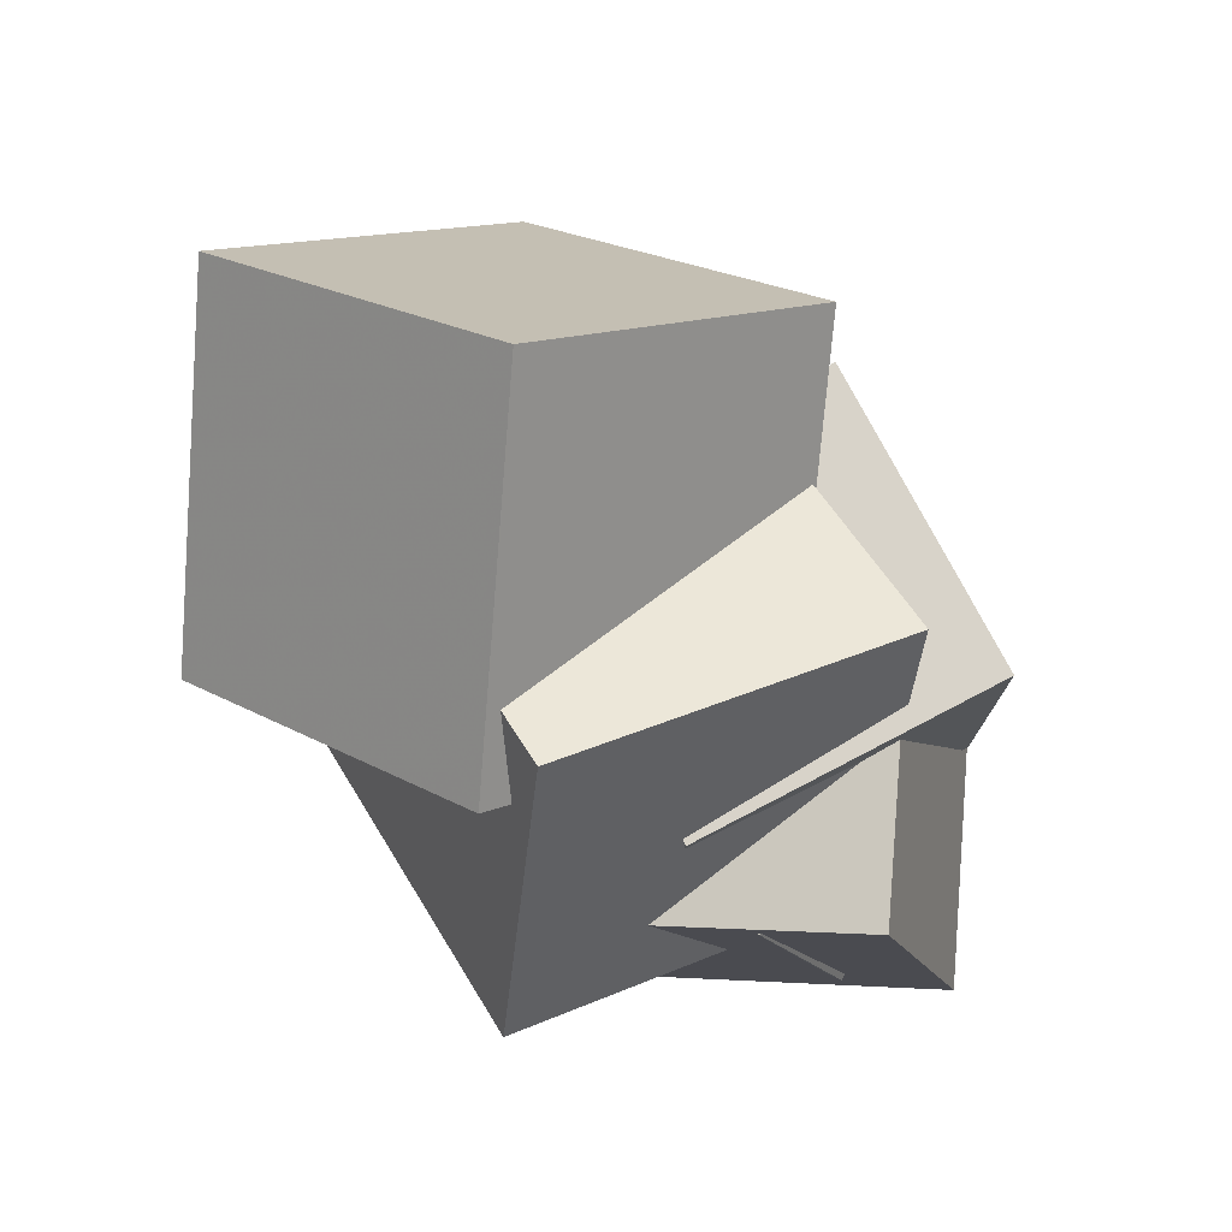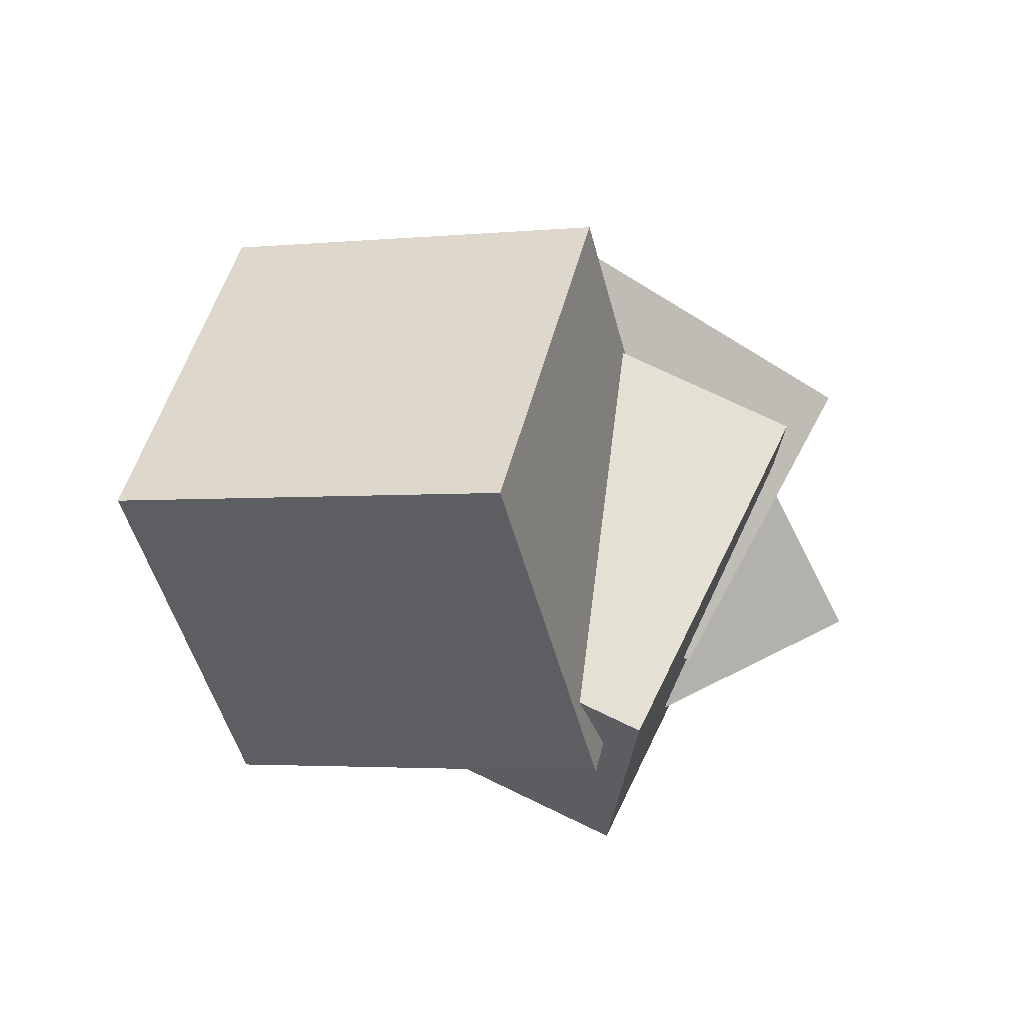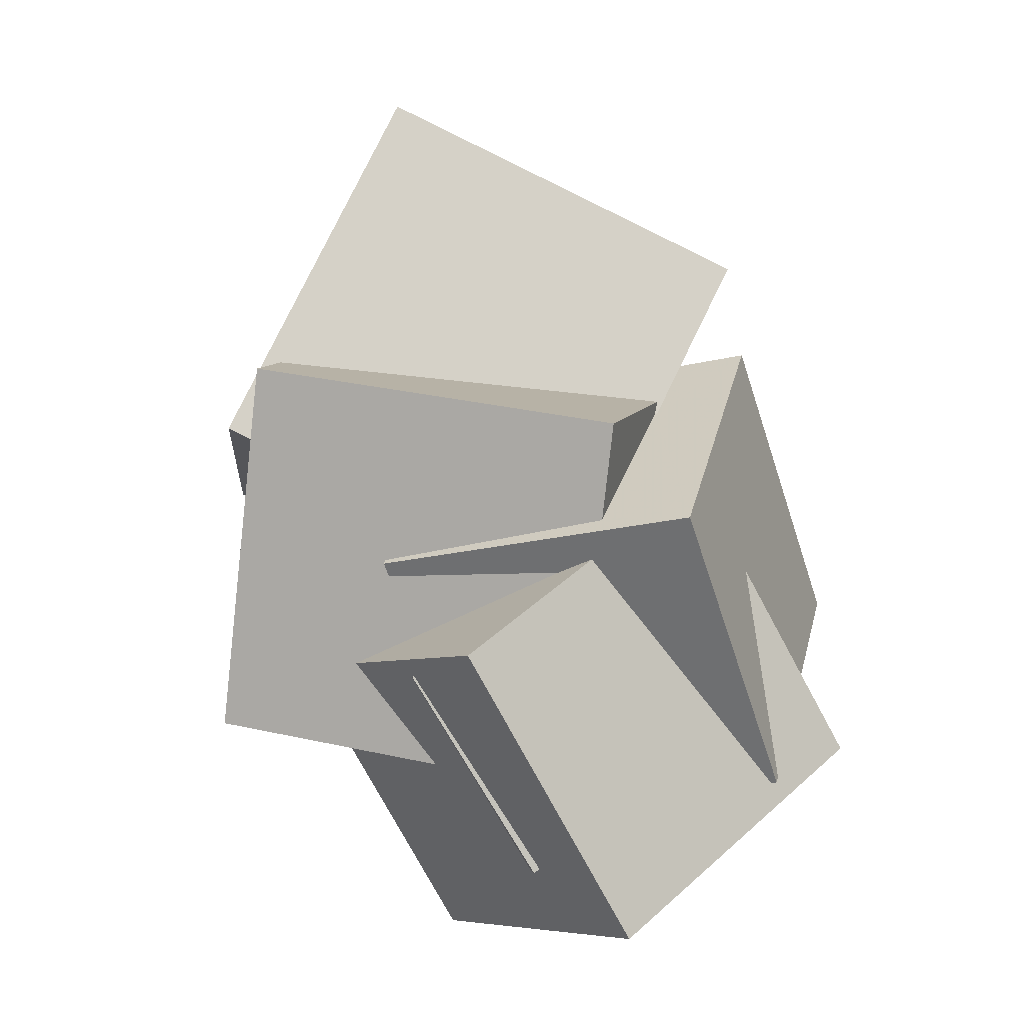
<metadata>
{"format":"obj","ext":"obj","renderer":"f3d","projection":"perspective","resolution":1024,"background":"white","views":[{"elev":50.0,"azim":152.2,"up":"+Y"},{"elev":72.3,"azim":116.6,"up":"+Y"},{"elev":9.2,"azim":-162.9,"up":"+Y"}]}
</metadata>
<code>
v 1.012 0.16 0.1963
v 0.2156 0.06801 0.207
v 0.5169 0.1028 0.2029
v 0.449 0.09498 0.2038
v 0.9198 0.9563 0.1969
v 0.1236 0.8643 0.2076
v 0.1473 0.6592 0.2074
v 0.1601 0.5483 0.2073
v 0.2137 0.08495 0.207
v 0.1564 0.5804 0.2074
v 0.6992 0.317 0.2003
v 0.1574 0.5839 0.2073
v 0.242 0.5422 0.2062
v 0.3256 0.4613 0.2052
v 0.5917 0.3057 0.2018
v 0.6213 0.5141 0.2012
v 0.6285 0.5495 0.2011
v 1.023 0.1606 0.9977
v 0.2263 0.06863 1.008
v 0.9305 0.9569 0.9983
v 0.1343 0.8649 1.009
v 0.1957 0.872 1.008
v 0.9925 0.4204 0.9979
v 0.1832 0.4419 1.009
v 0.2085 0.2235 1.009
v 0.514 0.1538 1.005
v 0.5669 0.4135 1.004
v 0.5314 0.2394 1.004
v 0.5115 0.2316 1.005
v 0.4163 0.4247 1.006
v 0.2232 0.06844 0.7699
v 0.2184 0.06817 0.411
v 0.2217 0.06836 0.6625
v 0.2258 0.06859 0.9641
v 0.8197 0.1377 0.3805
v 0.6786 0.1213 0.5347
v 0.5303 0.1042 0.3814
v 0.5085 0.1013 0.8824
v 0.5145 0.1021 0.7426
v 0.52 0.1029 0.6166
v 0.2941 0.07646 1.004
v 0.4406 0.09353 0.8304
v 0.306 0.07805 0.7271
v 0.9217 0.9564 0.3363
v 0.129 0.8646 0.613
v 0.1297 0.8646 0.6657
v 0.1319 0.8647 0.8294
v 0.1299 0.8646 0.6772
v 0.32 0.8865 0.8115
v 0.1596 0.8679 0.8267
v 0.941 0.7809 0.2643
v 0.1559 0.5852 0.2097
v 0.1501 0.6773 0.5697
v 0.159 0.5698 0.3109
v 0.1789 0.3933 0.2731
v 0.1322 0.8357 0.6011
v 0.1337 0.8223 0.5956
v 0.2095 0.1898 0.7958
v 0.2128 0.1732 0.8964
v 0.2172 0.1216 0.7812
v 0.04583 -0.2002 0.06774
v -0.3018 0.1022 0.6013
v 0.3483 0.4178 -0.08555
v 0.000617 0.7203 0.448
v 0.1656 0.5768 0.1948
v -0.1012 0.5121 0.4996
v -0.1785 0.05673 0.4338
v -0.1898 0.06694 0.4513
v 0.5794 -0.3535 0.5023
v 0.2317 -0.0511 1.036
v 0.8818 0.2645 0.349
v 0.5342 0.567 0.8825
v 0.6626 0.4552 0.6854
v 0.5963 0.5129 0.7872
v 0.3448 0.18 0.9785
v 0.433 0.3603 0.9338
v 0.7535 0.259 0.5046
v 0.7163 0.1861 0.5245
v 0.7403 0.2698 0.5246
v 0.5018 0.03831 0.7357
v 0.5687 0.3741 0.7721
v 0.4599 0.2801 0.8725
v 0.2226 0.6565 0.6288
v 0.5924 0.3837 0.2585
v 0.595 0.4692 0.6082
v 0.2074 0.6311 0.4965
v 0.3942 0.5106 0.3791
v 0.2659 -0.09479 0.1514
v 0.5223 0.3269 0.07939
v 0.53 0.3235 0.08639
v 0.2934 -0.1069 0.1761
v -0.1808 0.1529 0.6514
v -0.05218 0.6824 0.1593
v 0.628 0.5439 0.1881
v -0.1906 0.0592 0.4333
v 0.4895 -0.07925 0.4621
v 0.2292 -0.02627 0.4511
v 0.5795 0.3257 0.284
v -0.06089 0.1924 0.3702
v 0.2895 0.486 0.2283
v -0.0799 0.1445 0.3917
v -0.02339 0.9564 0.797
v 0.6567 0.8179 0.8258
v 0.126 0.926 0.8033
v -0.1618 0.3332 1.071
v 0.5183 0.1948 1.1
v 0.5269 0.2336 1.083
v 0.6355 0.6159 0.3555
v 0.1277 0.8378 0.6037
v 0.6034 0.614 0.3352
v 0.4962 -0.01524 0.6111
v 0.06432 0.1029 0.6616
v 0.1803 0.1397 0.8037
v 0.5763 0.3819 0.6295
v 0.5256 0.2184 1.04
v 0.2765 -0.102 0.1446
v -0.08751 0.1467 0.3774
v 0.5253 0.3248 0.07747
v 0.1612 0.5736 0.3103
v 0.5093 -0.1692 0.5804
v 0.1453 0.07959 0.8132
v 0.7581 0.2577 0.5132
v 0.394 0.5065 0.746
v 0.527 0.4156 0.661
v 0.3559 0.441 0.7563
v 0.3991 0.3371 0.7173
v 0.2385 0.5513 0.455
v 0.3384 0.483 0.3908
v 0.2383 0.551 0.4549
v 0.2763 0.4524 0.4038
v 0.5645 0.1819 1.14
v 0.005828 1.154 0.7676
v 0.294 0.8835 1.504
v 1.012 0.8162 0.2493
v 1.3 0.5457 0.9852
v 0.7417 1.518 0.6131
v 1.03 1.247 1.349
g cell1
f 1 11 16
f 11 1 3
f 13 16 11
f 6 17 7
f 17 5 1
f 5 17 6
f 17 1 16
f 23 18 28
f 28 18 26
f 26 19 25
f 19 26 18
f 30 24 22
f 21 22 24
f 18 38 41
f 42 41 38
f 41 34 19
f 41 19 18
f 38 18 1
f 35 1 3
f 35 39 38
f 35 38 1
f 6 45 44
f 44 5 6
f 21 47 22
f 50 22 47
f 44 51 5
f 5 51 1
f 23 18 1
f 23 1 51
f 25 59 19
f 34 19 59
f 6 7 56
f 56 45 6
f 47 21 24
f 63 61 65
f 61 67 65
f 68 67 62
f 62 66 68
f 67 61 62
f 35 39 69
f 69 39 80
f 41 69 42
f 70 69 41
f 42 69 80
f 70 69 61
f 61 62 70
f 63 11 13
f 13 65 63
f 69 35 91
f 91 88 61
f 90 91 3
f 61 88 89
f 91 61 69
f 91 35 3
f 3 11 90
f 11 89 90
f 89 11 63
f 63 61 89
f 62 92 66
f 92 62 70
f 34 70 41
f 34 59 92
f 34 92 70
f 94 13 16
f 13 94 65
f 95 67 93
f 65 93 67
f 93 65 94
f 105 30 107
f 105 24 30
f 107 106 105
f 47 24 105
f 47 102 104
f 102 47 105
f 47 104 50
f 17 94 93
f 7 93 56
f 93 7 17
f 109 56 93
f 102 104 109
f 109 93 102
f 68 67 95
f 38 42 80
f 25 26 106
f 105 92 59
f 105 25 106
f 105 59 25
f 93 95 68
f 66 93 68
f 66 92 105
f 105 102 66
f 66 102 93
f 16 17 94
f 80 38 39
f 106 26 115
f 28 115 26
f 115 107 106
f 116 88 118
f 89 118 88
f 116 88 91
f 89 118 90
f 91 116 118
f 118 90 91
f 107 133 30
f 22 133 132
f 131 107 115
f 107 131 133
f 30 133 22
f 104 132 109
f 104 50 22
f 22 132 104
f 137 136 134
f 134 135 137
f 115 28 131
f 131 28 23
f 51 134 135
f 23 135 131
f 135 23 51
f 136 132 133
f 133 137 136
f 134 51 44
f 44 136 134
f 56 109 45
f 45 132 136
f 132 45 109
f 45 136 44
f 131 133 137
f 137 135 131
g cell2
f 3 4 15
f 11 15 14
f 15 11 3
f 14 9 13
f 8 13 9
f 14 13 11
f 4 36 3
f 39 35 36
f 36 35 3
f 39 36 40
f 42 43 31
f 31 34 41
f 31 41 42
f 9 55 8
f 34 31 60
f 60 59 34
f 63 61 65
f 61 67 65
f 68 67 62
f 62 66 68
f 67 61 62
f 35 39 69
f 69 39 80
f 41 69 42
f 70 69 41
f 42 69 80
f 70 69 61
f 61 62 70
f 63 11 13
f 13 65 63
f 69 35 91
f 91 88 61
f 90 91 3
f 61 88 89
f 91 61 69
f 91 35 3
f 3 11 90
f 11 89 90
f 89 11 63
f 63 61 89
f 62 92 66
f 92 62 70
f 34 70 41
f 34 59 92
f 34 92 70
f 65 13 8
f 8 55 99
f 65 8 99
f 101 67 99
f 67 101 97
f 99 67 65
f 67 68 97
f 92 112 97
f 97 68 92
f 113 92 59
f 59 60 113
f 113 112 92
f 111 43 42
f 42 80 111
f 68 92 66
f 39 80 111
f 111 40 39
f 88 9 117
f 9 88 89
f 117 9 99
f 9 55 99
f 9 89 14
f 121 113 31
f 60 31 113
f 121 31 120
f 40 120 111
f 120 40 36
f 111 120 43
f 43 120 31
f 117 101 97
f 112 121 97
f 97 120 91
f 120 97 121
f 91 88 97
f 97 88 117
f 14 89 15
f 90 15 89
f 90 4 15
f 4 90 91
f 120 36 4
f 120 4 91
f 101 99 117
f 113 121 112
g cell3
f 8 13 12
f 12 10 8
f 8 55 52
f 52 10 8
f 55 54 52
f 58 59 53
f 59 58 60
f 54 58 53
f 54 53 52
f 68 67 66
f 10 64 66
f 66 67 65
f 10 65 12
f 65 10 66
f 10 52 64
f 13 65 12
f 53 64 52
f 59 92 66
f 66 64 53
f 66 53 59
f 65 13 8
f 8 55 99
f 65 8 99
f 101 67 99
f 67 101 97
f 99 67 65
f 67 68 97
f 92 112 97
f 97 68 92
f 113 92 59
f 59 60 113
f 113 112 92
f 68 92 66
f 54 55 99
f 60 58 113
f 101 112 97
f 99 58 101
f 58 99 54
f 112 58 113
f 58 112 101
g cell4
f 15 4 14
f 4 9 14
f 9 4 2
f 32 2 37
f 37 2 4
f 37 36 40
f 36 37 4
f 43 31 33
f 9 2 32
f 32 55 9
f 33 31 60
f 88 91 90
f 90 89 88
f 97 37 96
f 32 97 101
f 97 32 37
f 101 99 32
f 32 99 55
f 96 111 97
f 97 43 33
f 43 97 111
f 33 60 113
f 113 112 33
f 33 112 97
f 96 37 40
f 40 111 96
f 88 9 117
f 9 88 89
f 117 9 99
f 9 55 99
f 9 89 14
f 121 113 31
f 60 31 113
f 121 31 120
f 40 120 111
f 120 40 36
f 111 120 43
f 43 120 31
f 117 101 97
f 112 121 97
f 97 120 91
f 120 97 121
f 91 88 97
f 97 88 117
f 14 89 15
f 90 15 89
f 90 4 15
f 4 90 91
f 120 36 4
f 120 4 91
f 101 99 117
f 113 121 112
g cell5
f 7 12 10
f 12 7 13
f 13 17 16
f 17 13 7
f 26 28 29
f 26 29 25
f 25 30 24
f 30 25 29
f 47 50 48
f 47 24 48
f 59 57 48
f 56 57 7
f 25 48 24
f 59 53 57
f 59 48 25
f 7 52 10
f 7 53 52
f 53 7 57
f 68 67 66
f 10 64 66
f 66 67 65
f 10 65 12
f 65 10 66
f 10 52 64
f 13 65 12
f 53 64 52
f 59 92 66
f 66 64 53
f 66 53 59
f 94 13 16
f 13 94 65
f 95 67 93
f 65 93 67
f 93 65 94
f 105 30 107
f 105 24 30
f 107 106 105
f 47 24 105
f 47 102 104
f 102 47 105
f 47 104 50
f 17 94 93
f 7 93 56
f 93 7 17
f 109 56 93
f 102 104 109
f 109 93 102
f 68 67 95
f 25 26 106
f 105 92 59
f 105 25 106
f 105 59 25
f 93 95 68
f 66 93 68
f 66 92 105
f 105 102 66
f 66 102 93
f 16 17 94
f 106 26 115
f 28 115 26
f 115 107 106
f 48 104 109
f 104 48 50
f 48 109 57
f 29 30 115
f 107 115 30
f 29 28 115
f 109 56 57
g cell6
f 28 29 30
f 30 27 28
f 49 50 48
f 48 46 49
f 46 48 57
f 57 56 46
f 81 82 76
f 76 72 74
f 76 74 81
f 72 83 74
f 74 83 85
f 83 87 85
f 87 83 86
f 83 72 76
f 50 49 30
f 30 103 27
f 103 30 49
f 108 56 110
f 49 108 103
f 49 46 56
f 49 56 108
f 28 81 27
f 27 81 74
f 85 108 74
f 74 103 27
f 103 74 108
f 76 30 83
f 29 76 82
f 76 29 30
f 30 50 83
f 48 57 83
f 86 83 57
f 83 50 48
f 28 29 82
f 82 81 28
f 87 85 110
f 108 110 85
f 56 57 110
f 86 87 110
f 86 110 57
g cell7
f 23 20 27
f 27 20 22
f 23 27 28
f 30 27 22
f 44 45 46
f 44 46 49
f 49 50 22
f 22 20 49
f 49 20 44
f 20 23 51
f 51 44 20
f 56 46 45
f 81 74 73
f 85 74 73
f 50 49 30
f 30 103 27
f 103 30 49
f 108 56 110
f 49 108 103
f 49 46 56
f 49 56 108
f 28 81 27
f 27 81 74
f 85 108 74
f 74 103 27
f 103 74 108
f 50 22 30
f 73 28 51
f 73 81 28
f 28 23 51
f 85 51 108
f 51 85 73
f 110 108 51
f 45 56 110
f 110 51 44
f 110 44 45
g cell8
f 7 12 10
f 12 7 13
f 13 17 16
f 17 13 7
f 26 28 29
f 26 29 25
f 25 30 24
f 30 25 29
f 42 38 39
f 47 50 48
f 47 24 48
f 59 57 48
f 56 57 7
f 25 48 24
f 59 53 57
f 59 48 25
f 7 52 10
f 7 53 52
f 53 7 57
f 10 12 52
f 76 75 82
f 82 75 42
f 82 39 81
f 39 82 42
f 84 13 87
f 87 85 84
f 87 13 52
f 52 86 87
f 86 53 83
f 53 86 52
f 52 13 12
f 59 75 76
f 83 53 59
f 83 59 76
f 13 16 84
f 30 24 50
f 47 50 24
f 56 7 110
f 110 17 108
f 17 110 7
f 38 26 42
f 42 26 75
f 75 25 59
f 25 75 26
f 85 84 16
f 17 108 85
f 17 85 16
f 26 38 28
f 28 39 81
f 39 28 38
f 76 30 83
f 29 76 82
f 76 29 30
f 30 50 83
f 48 57 83
f 86 83 57
f 83 50 48
f 28 29 82
f 82 81 28
f 87 85 110
f 108 110 85
f 56 57 110
f 86 87 110
f 86 110 57
g cell9
f 33 43 40
f 40 37 32
f 40 32 33
f 54 58 55
f 55 58 32
f 32 60 33
f 60 32 58
f 32 37 98
f 100 55 32
f 100 32 98
f 43 60 33
f 40 37 114
f 98 114 37
f 100 119 54
f 54 55 100
f 126 114 40
f 126 124 114
f 40 43 126
f 58 126 43
f 125 126 58
f 58 43 60
f 119 127 100
f 100 127 128
f 128 124 98
f 114 98 124
f 128 98 100
f 129 127 54
f 54 127 119
f 58 125 129
f 58 129 54
f 129 125 126
f 126 130 129
f 130 128 124
f 124 126 130
f 127 128 130
f 130 129 127
g cell10
f 8 13 12
f 12 10 8
f 40 43 42
f 42 39 40
f 8 55 52
f 52 10 8
f 55 54 52
f 58 59 53
f 59 58 60
f 54 58 53
f 54 53 52
f 10 12 52
f 76 75 82
f 82 75 42
f 82 39 81
f 39 82 42
f 84 13 87
f 87 85 84
f 87 13 52
f 52 86 87
f 86 53 83
f 53 86 52
f 52 13 12
f 59 75 76
f 83 53 59
f 83 59 76
f 84 13 100
f 100 13 8
f 98 84 100
f 55 100 8
f 60 43 42
f 75 59 60
f 75 60 42
f 85 81 114
f 114 81 39
f 85 114 84
f 84 114 98
f 40 114 39
f 100 119 54
f 54 55 100
f 126 114 40
f 126 124 114
f 40 43 126
f 58 126 43
f 125 126 58
f 58 43 60
f 119 127 100
f 100 127 128
f 128 124 98
f 114 98 124
f 128 98 100
f 129 127 54
f 54 127 119
f 58 125 129
f 58 129 54
f 82 76 126
f 125 76 83
f 126 76 125
f 83 86 129
f 129 125 83
f 87 85 124
f 124 128 87
f 126 124 81
f 81 82 126
f 124 85 81
f 87 128 127
f 129 86 127
f 127 86 87
g cell11
f 3 4 15
f 11 15 14
f 15 11 3
f 14 9 13
f 8 13 9
f 14 13 11
f 4 36 3
f 39 35 36
f 36 35 3
f 39 36 40
f 9 55 8
f 71 77 35
f 79 77 73
f 77 78 35
f 77 71 73
f 73 81 78
f 78 39 35
f 39 78 81
f 73 78 79
f 11 73 84
f 73 11 71
f 11 84 13
f 73 85 84
f 11 71 35
f 35 3 11
f 84 13 100
f 100 13 8
f 98 84 100
f 55 100 8
f 85 81 114
f 114 81 39
f 85 114 84
f 84 114 98
f 40 114 39
f 55 9 14
f 14 100 55
f 79 78 114
f 36 40 114
f 36 114 78
f 77 98 79
f 98 77 15
f 98 114 79
f 98 14 100
f 14 98 15
f 15 4 36
f 78 77 15
f 78 15 36
f 85 81 73
g cell12
f 42 43 31
f 31 34 41
f 31 41 42
f 34 31 60
f 60 59 34
f 75 42 41
f 75 41 59
f 34 59 41
f 60 43 42
f 75 59 60
f 75 60 42
f 43 31 60
g cell13
f 40 43 42
f 42 39 40
f 42 80 39
f 111 43 42
f 42 80 111
f 39 80 111
f 111 40 39
f 43 40 111
g cell14
f 15 4 14
f 4 9 14
f 9 4 2
f 32 2 37
f 37 2 4
f 37 36 40
f 36 37 4
f 9 2 32
f 32 55 9
f 78 77 79
f 32 37 98
f 100 55 32
f 100 32 98
f 40 37 114
f 98 114 37
f 55 9 14
f 14 100 55
f 79 78 114
f 36 40 114
f 36 114 78
f 77 98 79
f 98 77 15
f 98 114 79
f 98 14 100
f 14 98 15
f 15 4 36
f 78 77 15
f 78 15 36
g cell15
f 49 50 48
f 48 46 49
f 46 48 57
f 57 56 46
f 49 50 104
f 49 104 46
f 46 109 56
f 109 46 104
f 48 104 109
f 104 48 50
f 48 109 57
f 109 56 57
g cell16
f 28 29 30
f 30 27 28
f 27 107 30
f 27 28 107
f 115 107 28
f 29 30 115
f 107 115 30
f 29 28 115
g cell17
f 81 82 76
f 76 72 74
f 76 74 81
f 72 83 74
f 74 83 85
f 83 87 85
f 87 83 86
f 83 72 76
f 81 74 85
f 124 126 123
f 125 123 126
f 127 128 124
f 124 123 127
f 129 125 123
f 123 127 129
f 82 76 126
f 125 76 83
f 126 76 125
f 83 86 129
f 129 125 83
f 87 85 124
f 124 128 87
f 126 124 81
f 81 82 126
f 124 85 81
f 87 128 127
f 129 86 127
f 127 86 87
g cell18
f 78 77 79
f 78 122 79
f 77 122 79
f 78 77 122
g cell19
f 1 11 16
f 11 1 3
f 13 16 11
f 6 17 7
f 17 5 1
f 5 17 6
f 17 1 16
f 23 18 28
f 28 18 26
f 26 19 25
f 19 26 18
f 18 38 41
f 42 41 38
f 41 34 19
f 41 19 18
f 38 18 1
f 35 1 3
f 35 39 38
f 35 38 1
f 6 45 44
f 44 5 6
f 44 51 5
f 5 51 1
f 23 18 1
f 23 1 51
f 25 59 19
f 34 19 59
f 6 7 56
f 56 45 6
f 71 77 35
f 79 77 73
f 77 78 35
f 77 71 73
f 73 81 78
f 78 39 35
f 39 78 81
f 73 78 79
f 75 42 41
f 11 73 84
f 73 11 71
f 11 84 13
f 73 85 84
f 11 71 35
f 35 3 11
f 75 41 59
f 34 59 41
f 13 16 84
f 56 7 110
f 110 17 108
f 17 110 7
f 38 26 42
f 42 26 75
f 75 25 59
f 25 75 26
f 85 84 16
f 17 108 85
f 17 85 16
f 26 38 28
f 28 39 81
f 39 28 38
f 78 122 79
f 77 122 79
f 78 77 122
f 73 28 51
f 73 81 28
f 28 23 51
f 85 51 108
f 51 85 73
f 110 108 51
f 45 56 110
f 110 51 44
f 110 44 45
g cell20
f 30 24 22
f 21 22 24
f 21 47 22
f 50 22 47
f 47 21 24
f 30 24 50
f 47 50 24
f 50 22 30
g cell21
f 23 20 27
f 27 20 22
f 23 27 28
f 30 27 22
f 44 45 46
f 44 46 49
f 49 50 22
f 22 20 49
f 49 20 44
f 20 23 51
f 51 44 20
f 56 46 45
f 49 50 104
f 27 107 30
f 49 104 46
f 46 109 56
f 109 46 104
f 27 28 107
f 115 107 28
f 107 133 30
f 22 133 132
f 131 107 115
f 107 131 133
f 30 133 22
f 104 132 109
f 104 50 22
f 22 132 104
f 137 136 134
f 134 135 137
f 115 28 131
f 131 28 23
f 51 134 135
f 23 135 131
f 135 23 51
f 136 132 133
f 133 137 136
f 134 51 44
f 44 136 134
f 56 109 45
f 45 132 136
f 132 45 109
f 45 136 44
f 131 133 137
f 137 135 131
g cell22
f 42 38 39
f 42 80 39
f 38 42 80
f 80 38 39
g cell23
f 33 43 40
f 40 37 32
f 40 32 33
f 54 58 55
f 55 58 32
f 32 60 33
f 60 32 58
f 97 37 96
f 32 97 101
f 97 32 37
f 101 99 32
f 32 99 55
f 96 111 97
f 97 43 33
f 43 97 111
f 33 60 113
f 113 112 33
f 33 112 97
f 96 37 40
f 40 111 96
f 54 55 99
f 60 58 113
f 43 40 111
f 101 112 97
f 99 58 101
f 58 99 54
f 112 58 113
f 58 112 101
g cell24
f 43 31 33
f 33 31 60
f 43 60 33
f 43 31 60
g cell25
f 81 74 73
f 85 74 73
f 81 74 85
f 85 81 73
g cell26
f 88 91 90
f 90 89 88
f 116 88 118
f 89 118 88
f 116 88 91
f 89 118 90
f 91 116 118
f 118 90 91
g cell27
f 124 126 123
f 125 123 126
f 127 128 124
f 124 123 127
f 129 125 123
f 123 127 129
f 129 125 126
f 126 130 129
f 130 128 124
f 124 126 130
f 127 128 130
f 130 129 127

</code>
